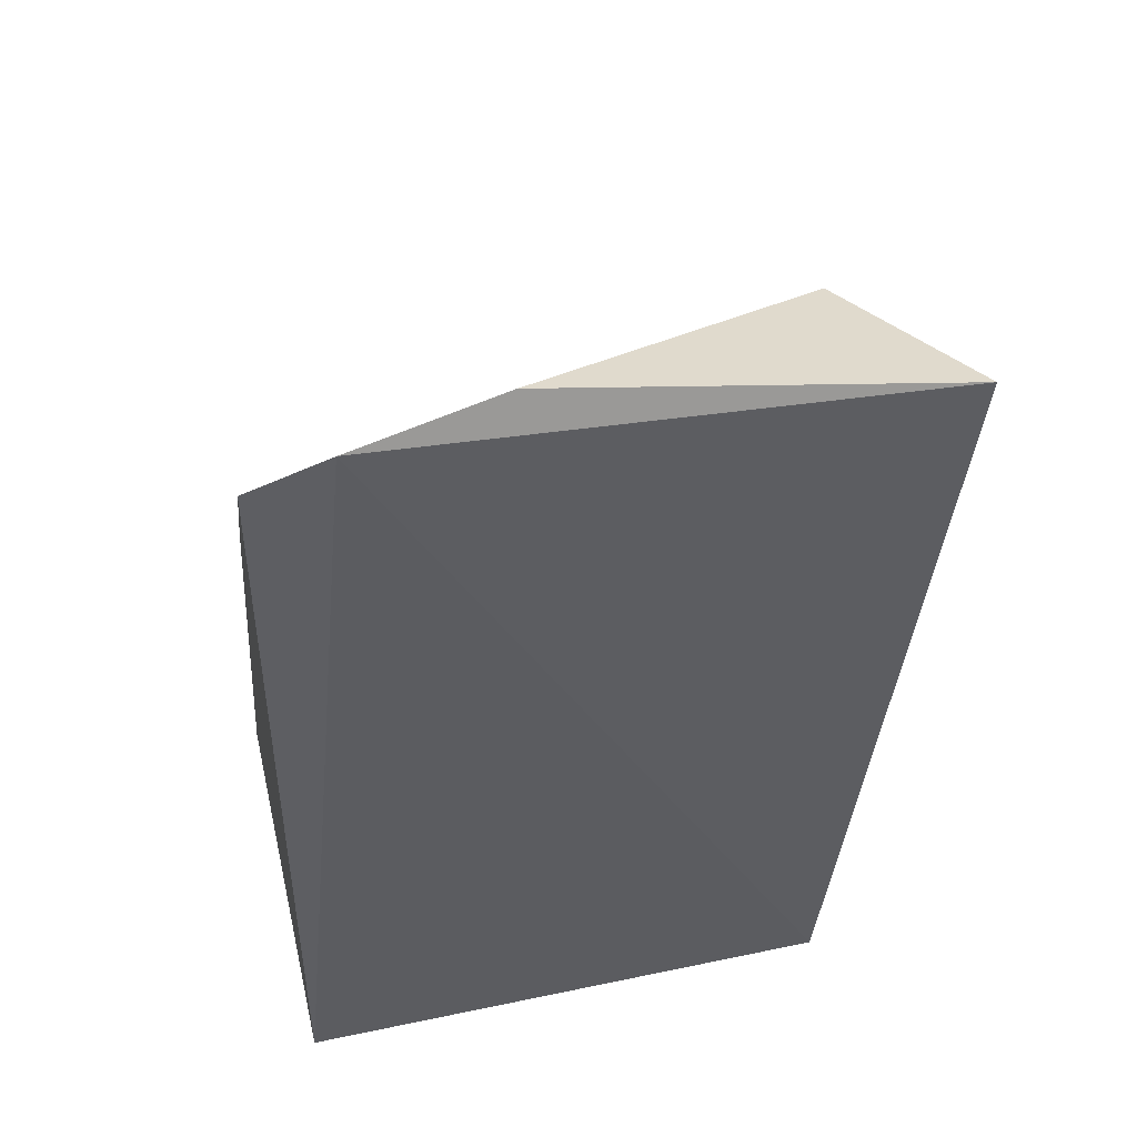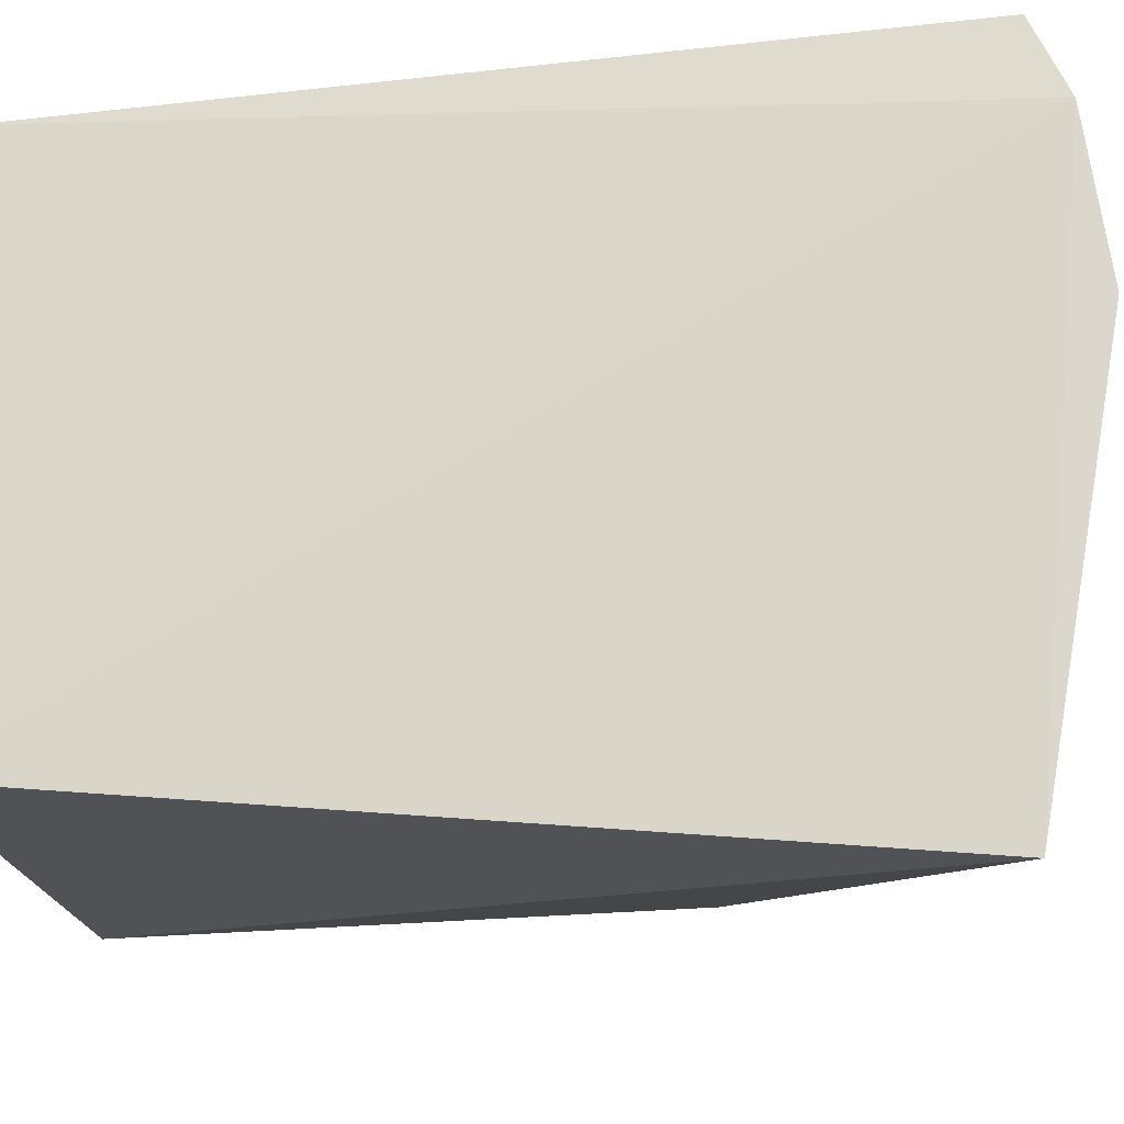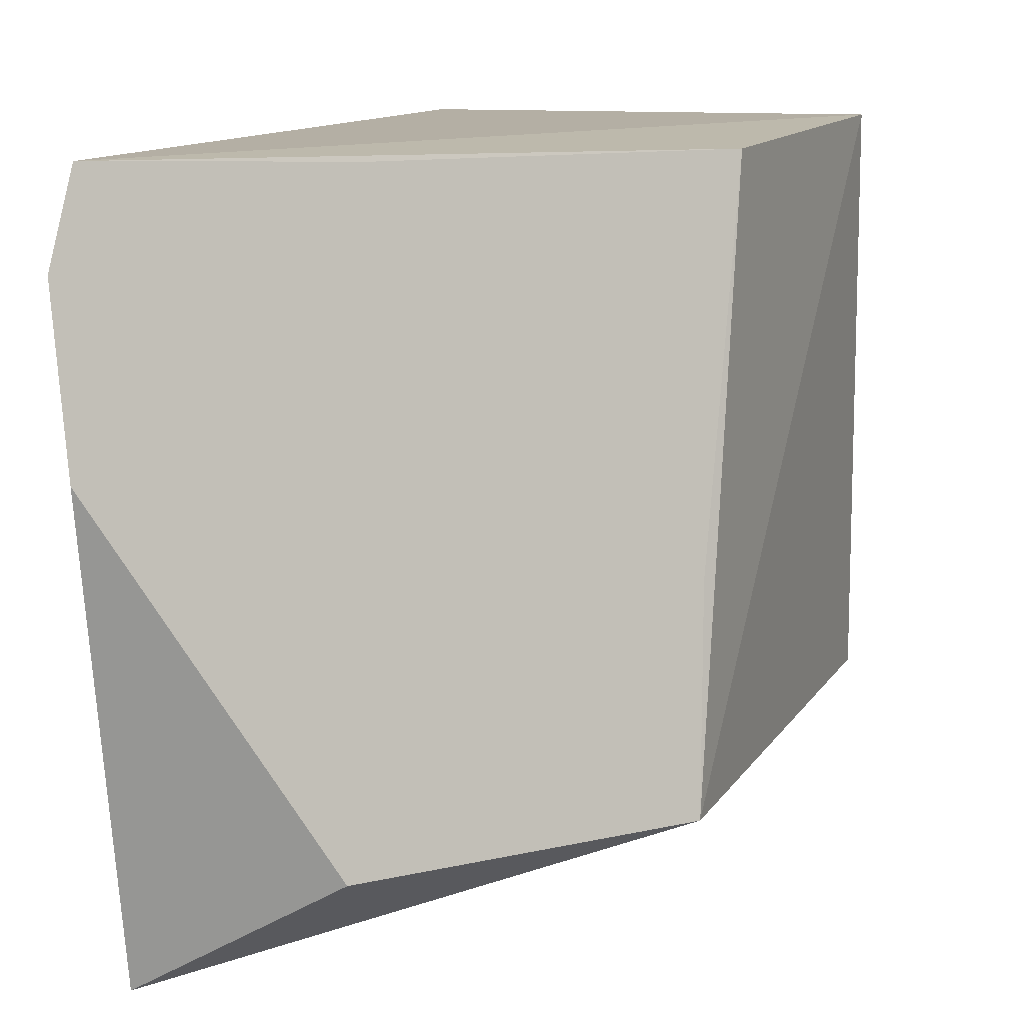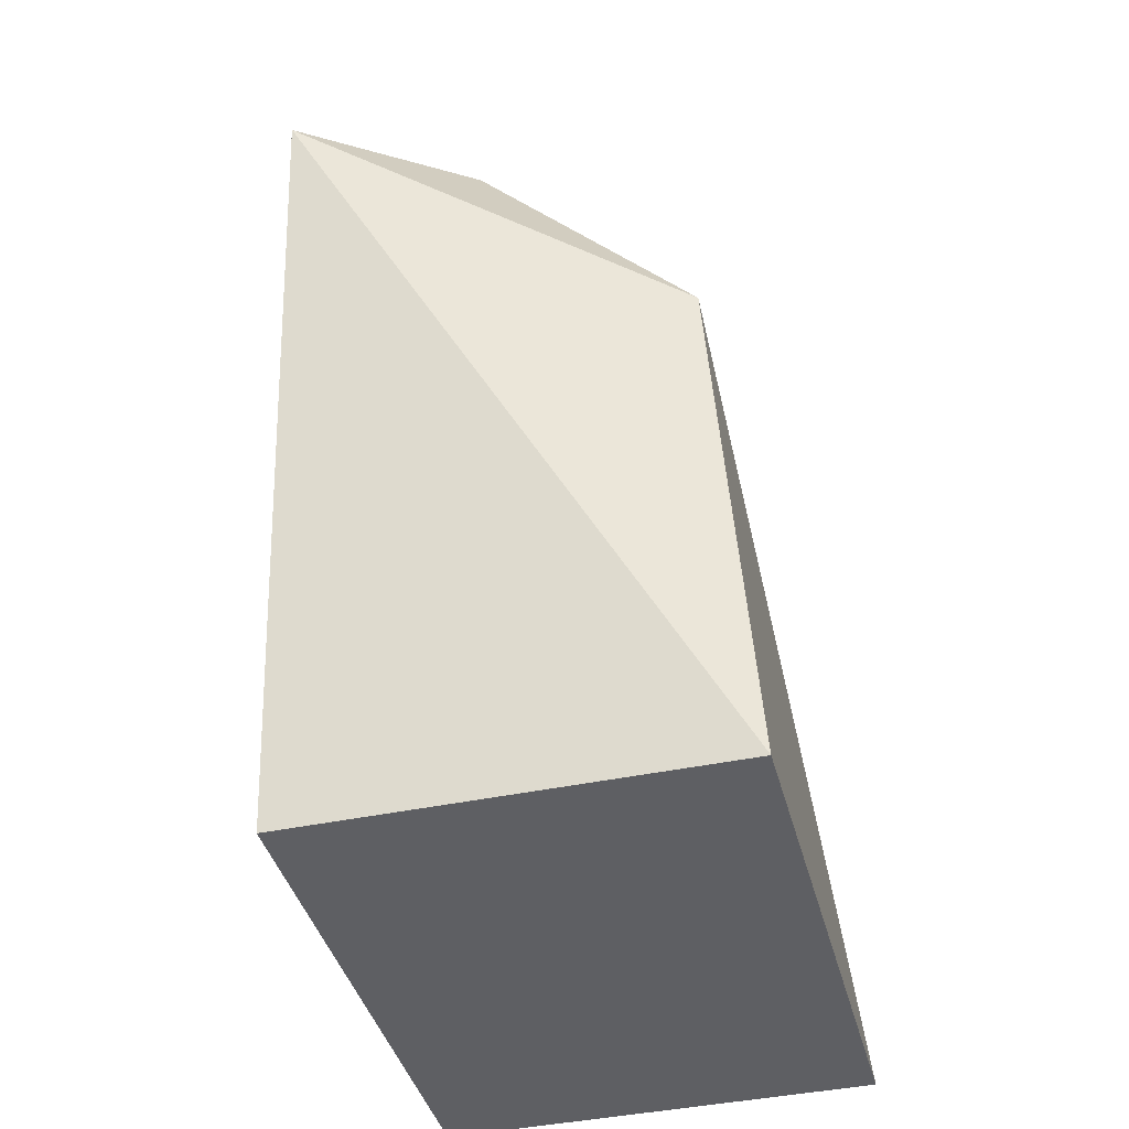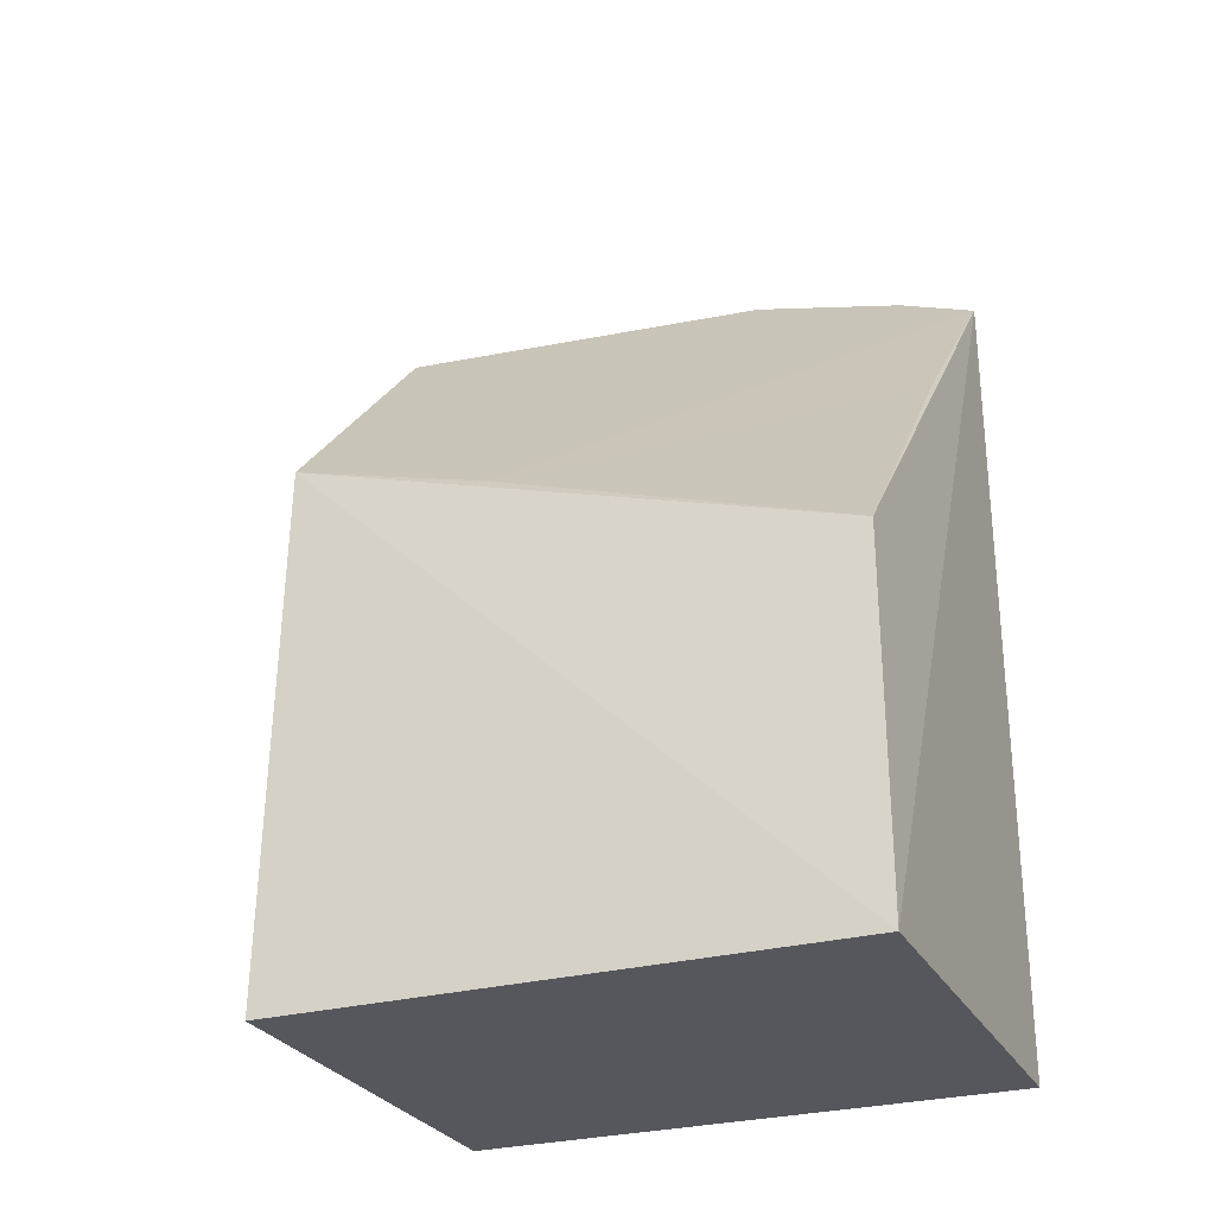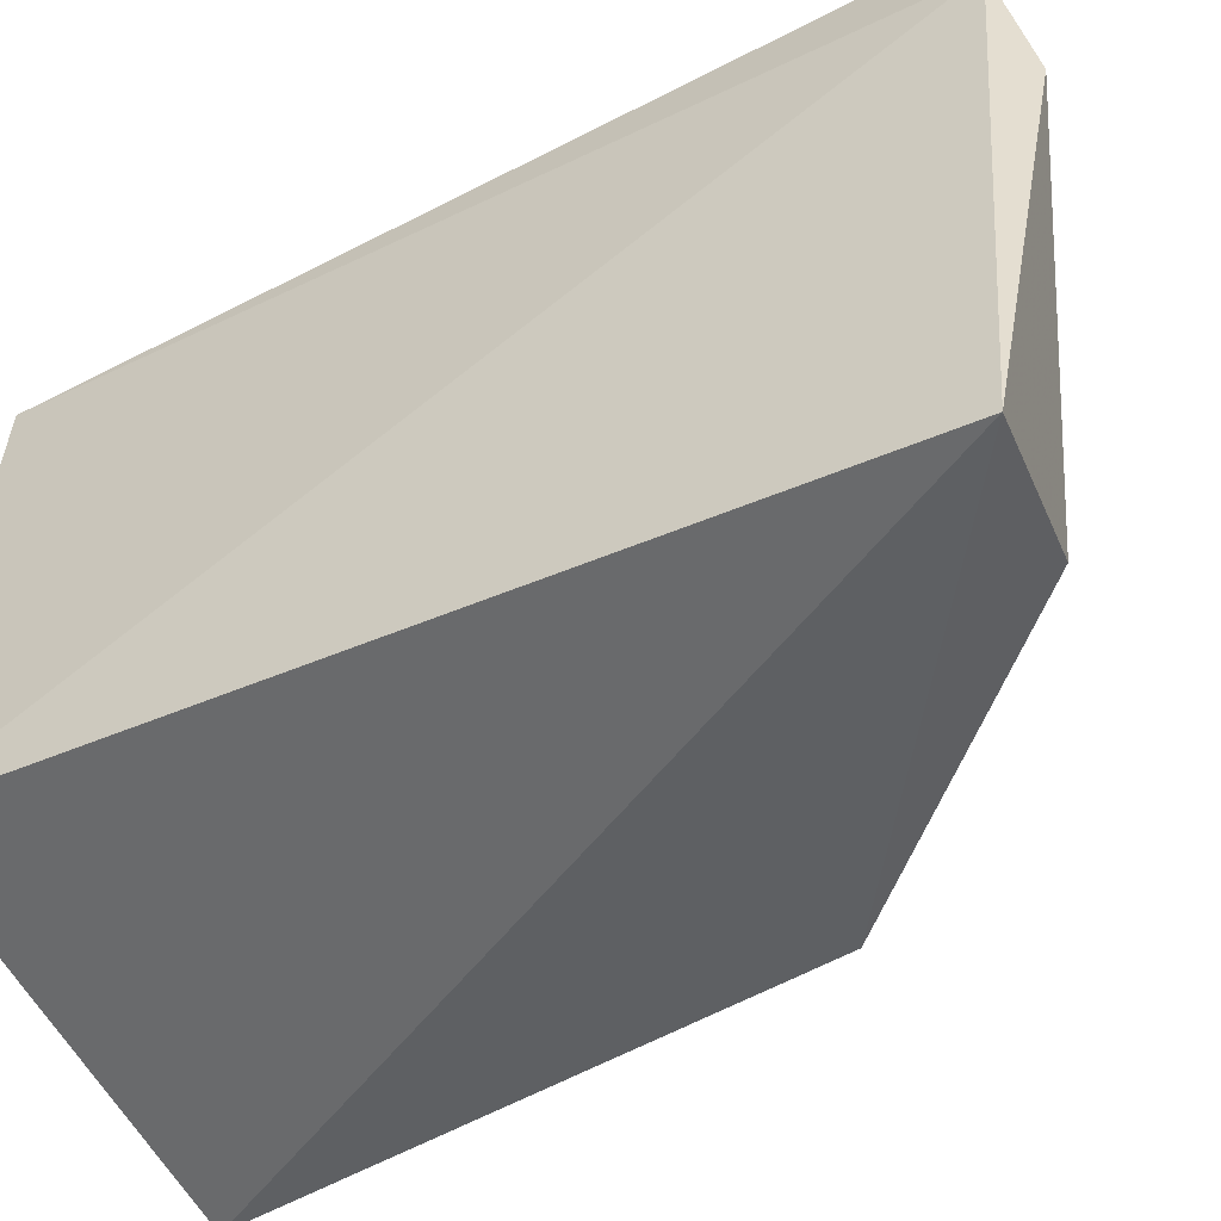
<metadata>
{"format":"obj","ext":"obj","renderer":"f3d","projection":"perspective","resolution":1024,"background":"white","views":[{"elev":46.7,"azim":76.6,"up":"+Y"},{"elev":-22.9,"azim":100.3,"up":"+Z"},{"elev":11.1,"azim":-163.6,"up":"+Z"},{"elev":-41.4,"azim":-165.5,"up":"+Y"},{"elev":-27.5,"azim":-67.4,"up":"+Y"},{"elev":-57.1,"azim":117.3,"up":"+Z"}]}
</metadata>
<code>
v 0.08706 0.02897 -0.006978
v 0.08613 -0.02492 -0.006724
v 0.08613 -0.02492 -0.04235
v 0.08613 0.02725 -0.04898
v 0.05814 -0.02492 -0.006724
v 0.08753 0.03109 -0.01219
v 0.05814 -0.02492 -0.04235
v 0.06044 0.009932 -0.04296
v 0.06088 -0.0005879 -0.007577
v 0.06107 0.006839 -0.03042
v 0.07482 0.02599 -0.04272
v 0.07634 0.01702 -0.007522
v 0.08607 0.03239 -0.02198
f 5 2 1
f 5 3 2
f 6 3 4
f 6 1 2
f 6 2 3
f 7 4 3
f 7 3 5
f 8 7 5
f 8 4 7
f 9 8 5
f 9 5 1
f 10 1 6
f 10 6 8
f 10 8 9
f 11 8 6
f 11 4 8
f 12 10 9
f 12 9 1
f 12 1 10
f 13 11 6
f 13 6 4
f 13 4 11

</code>
